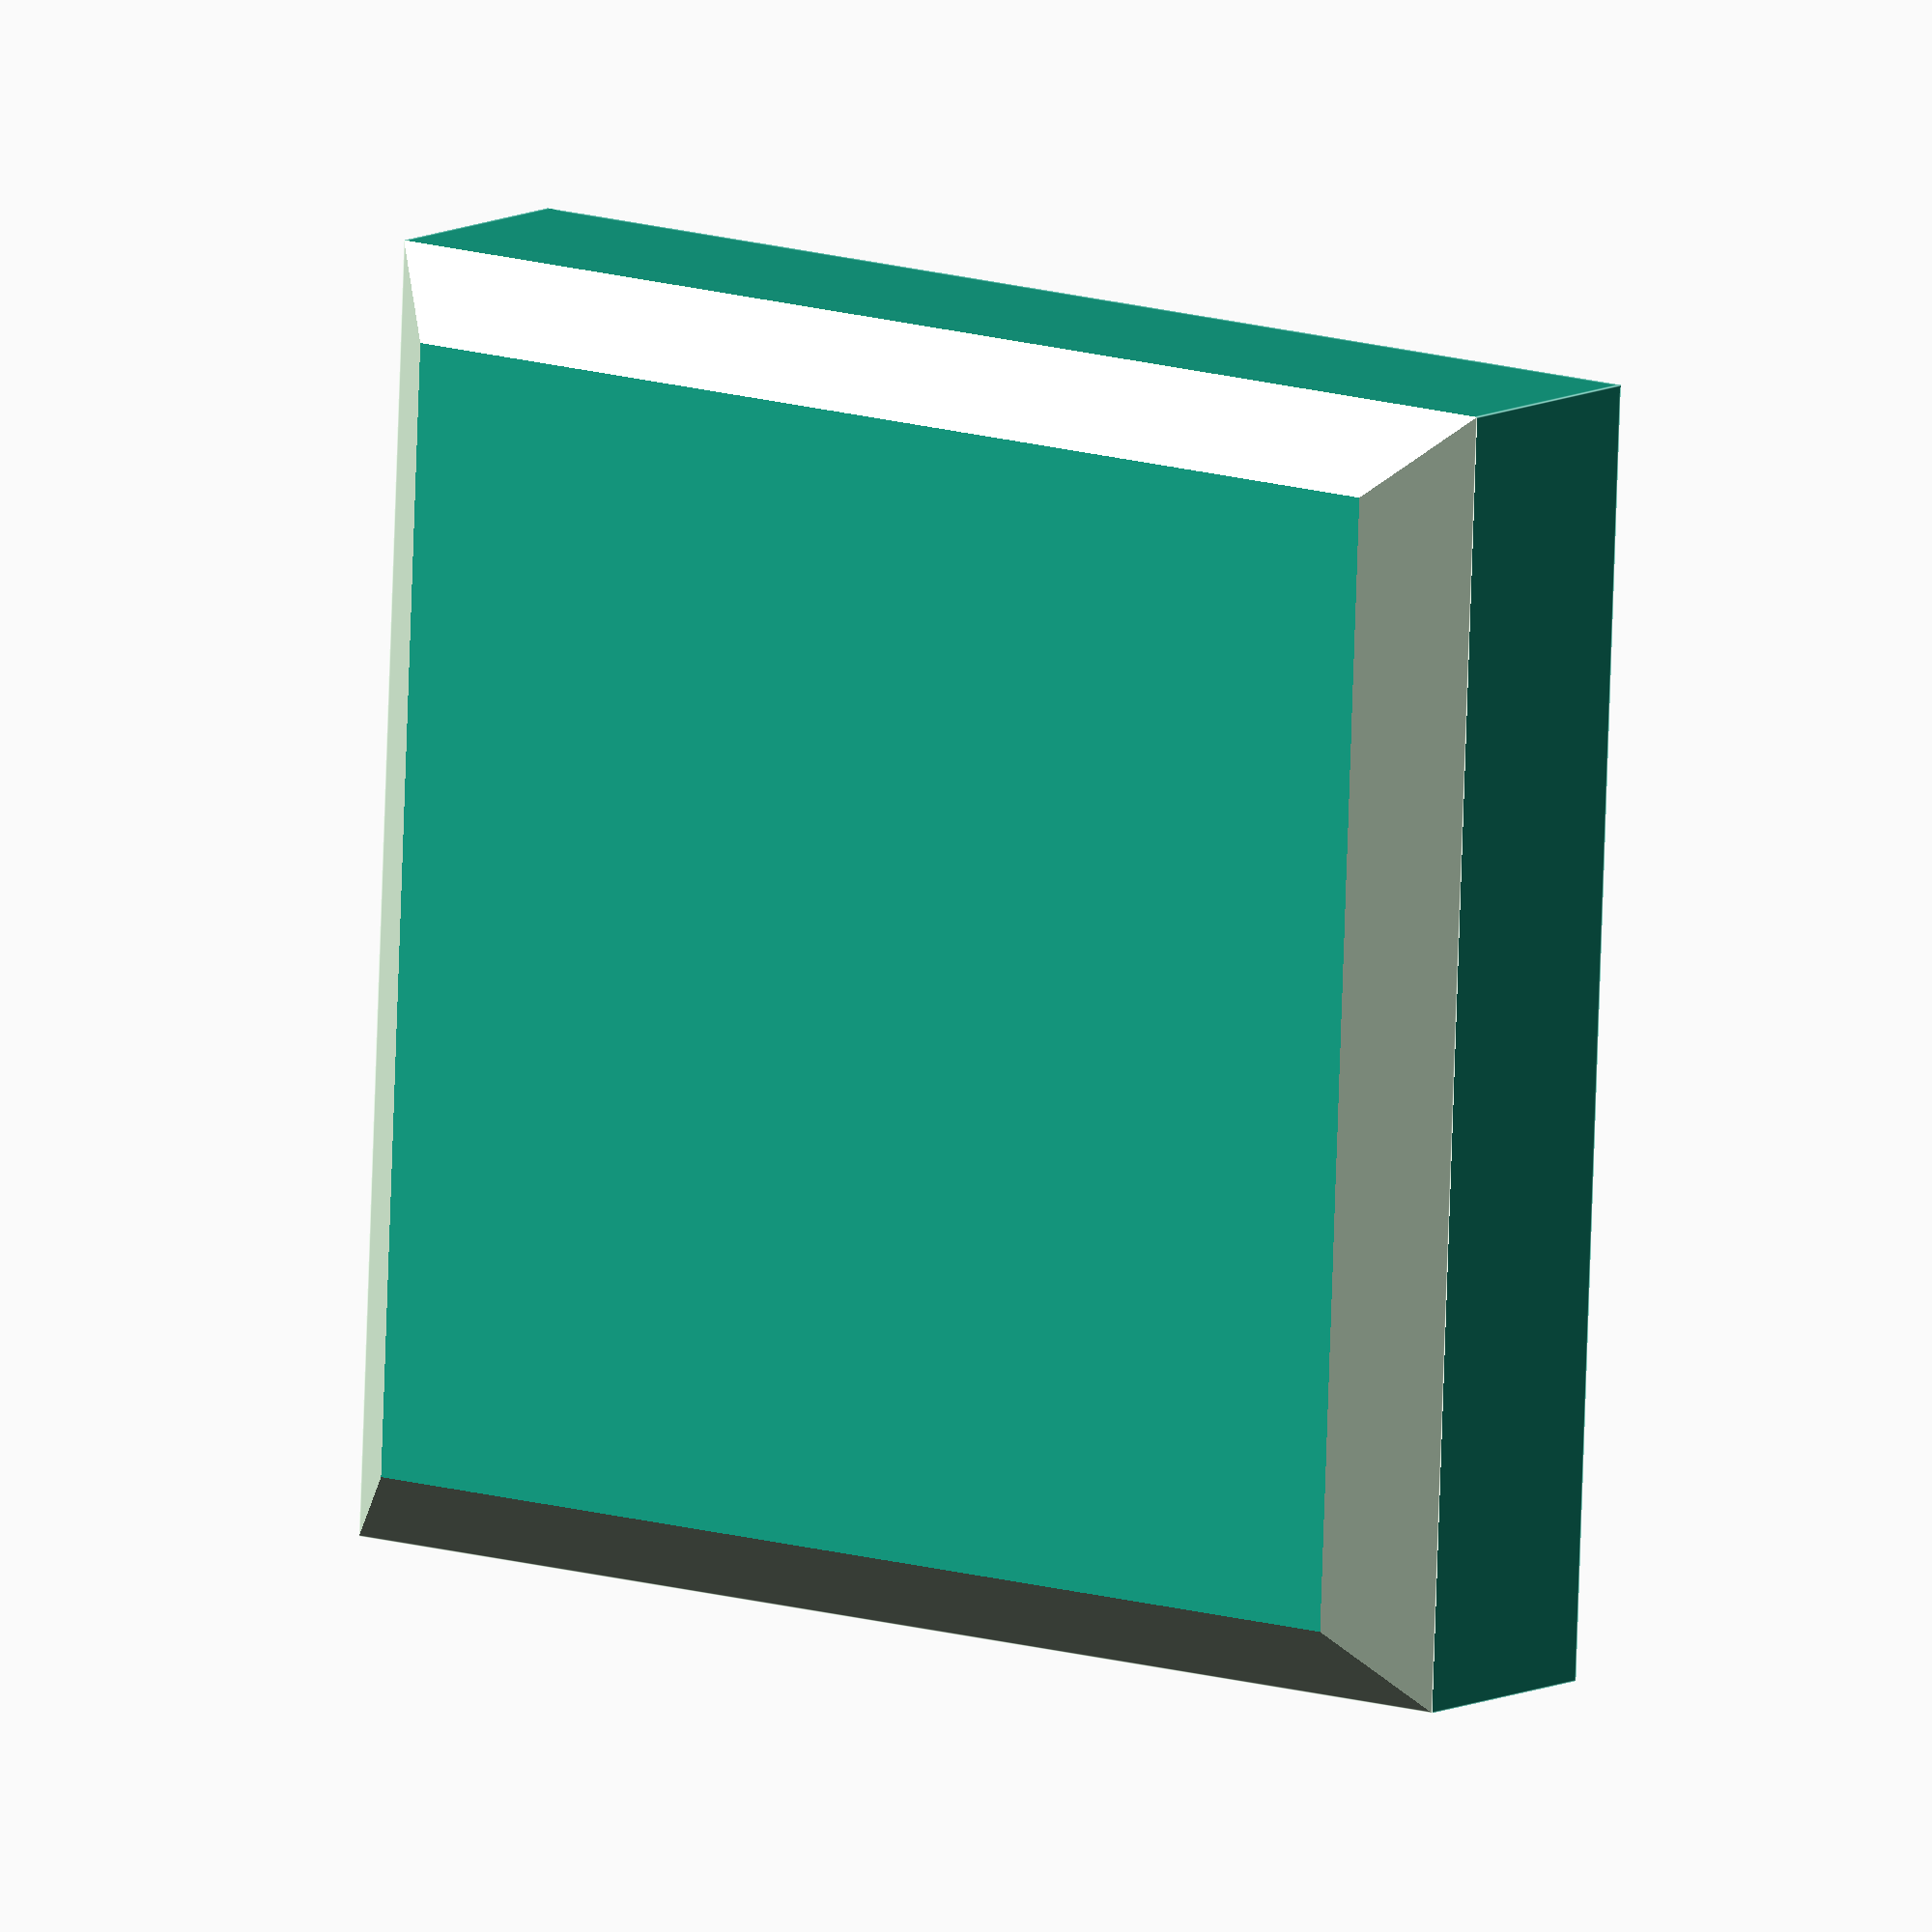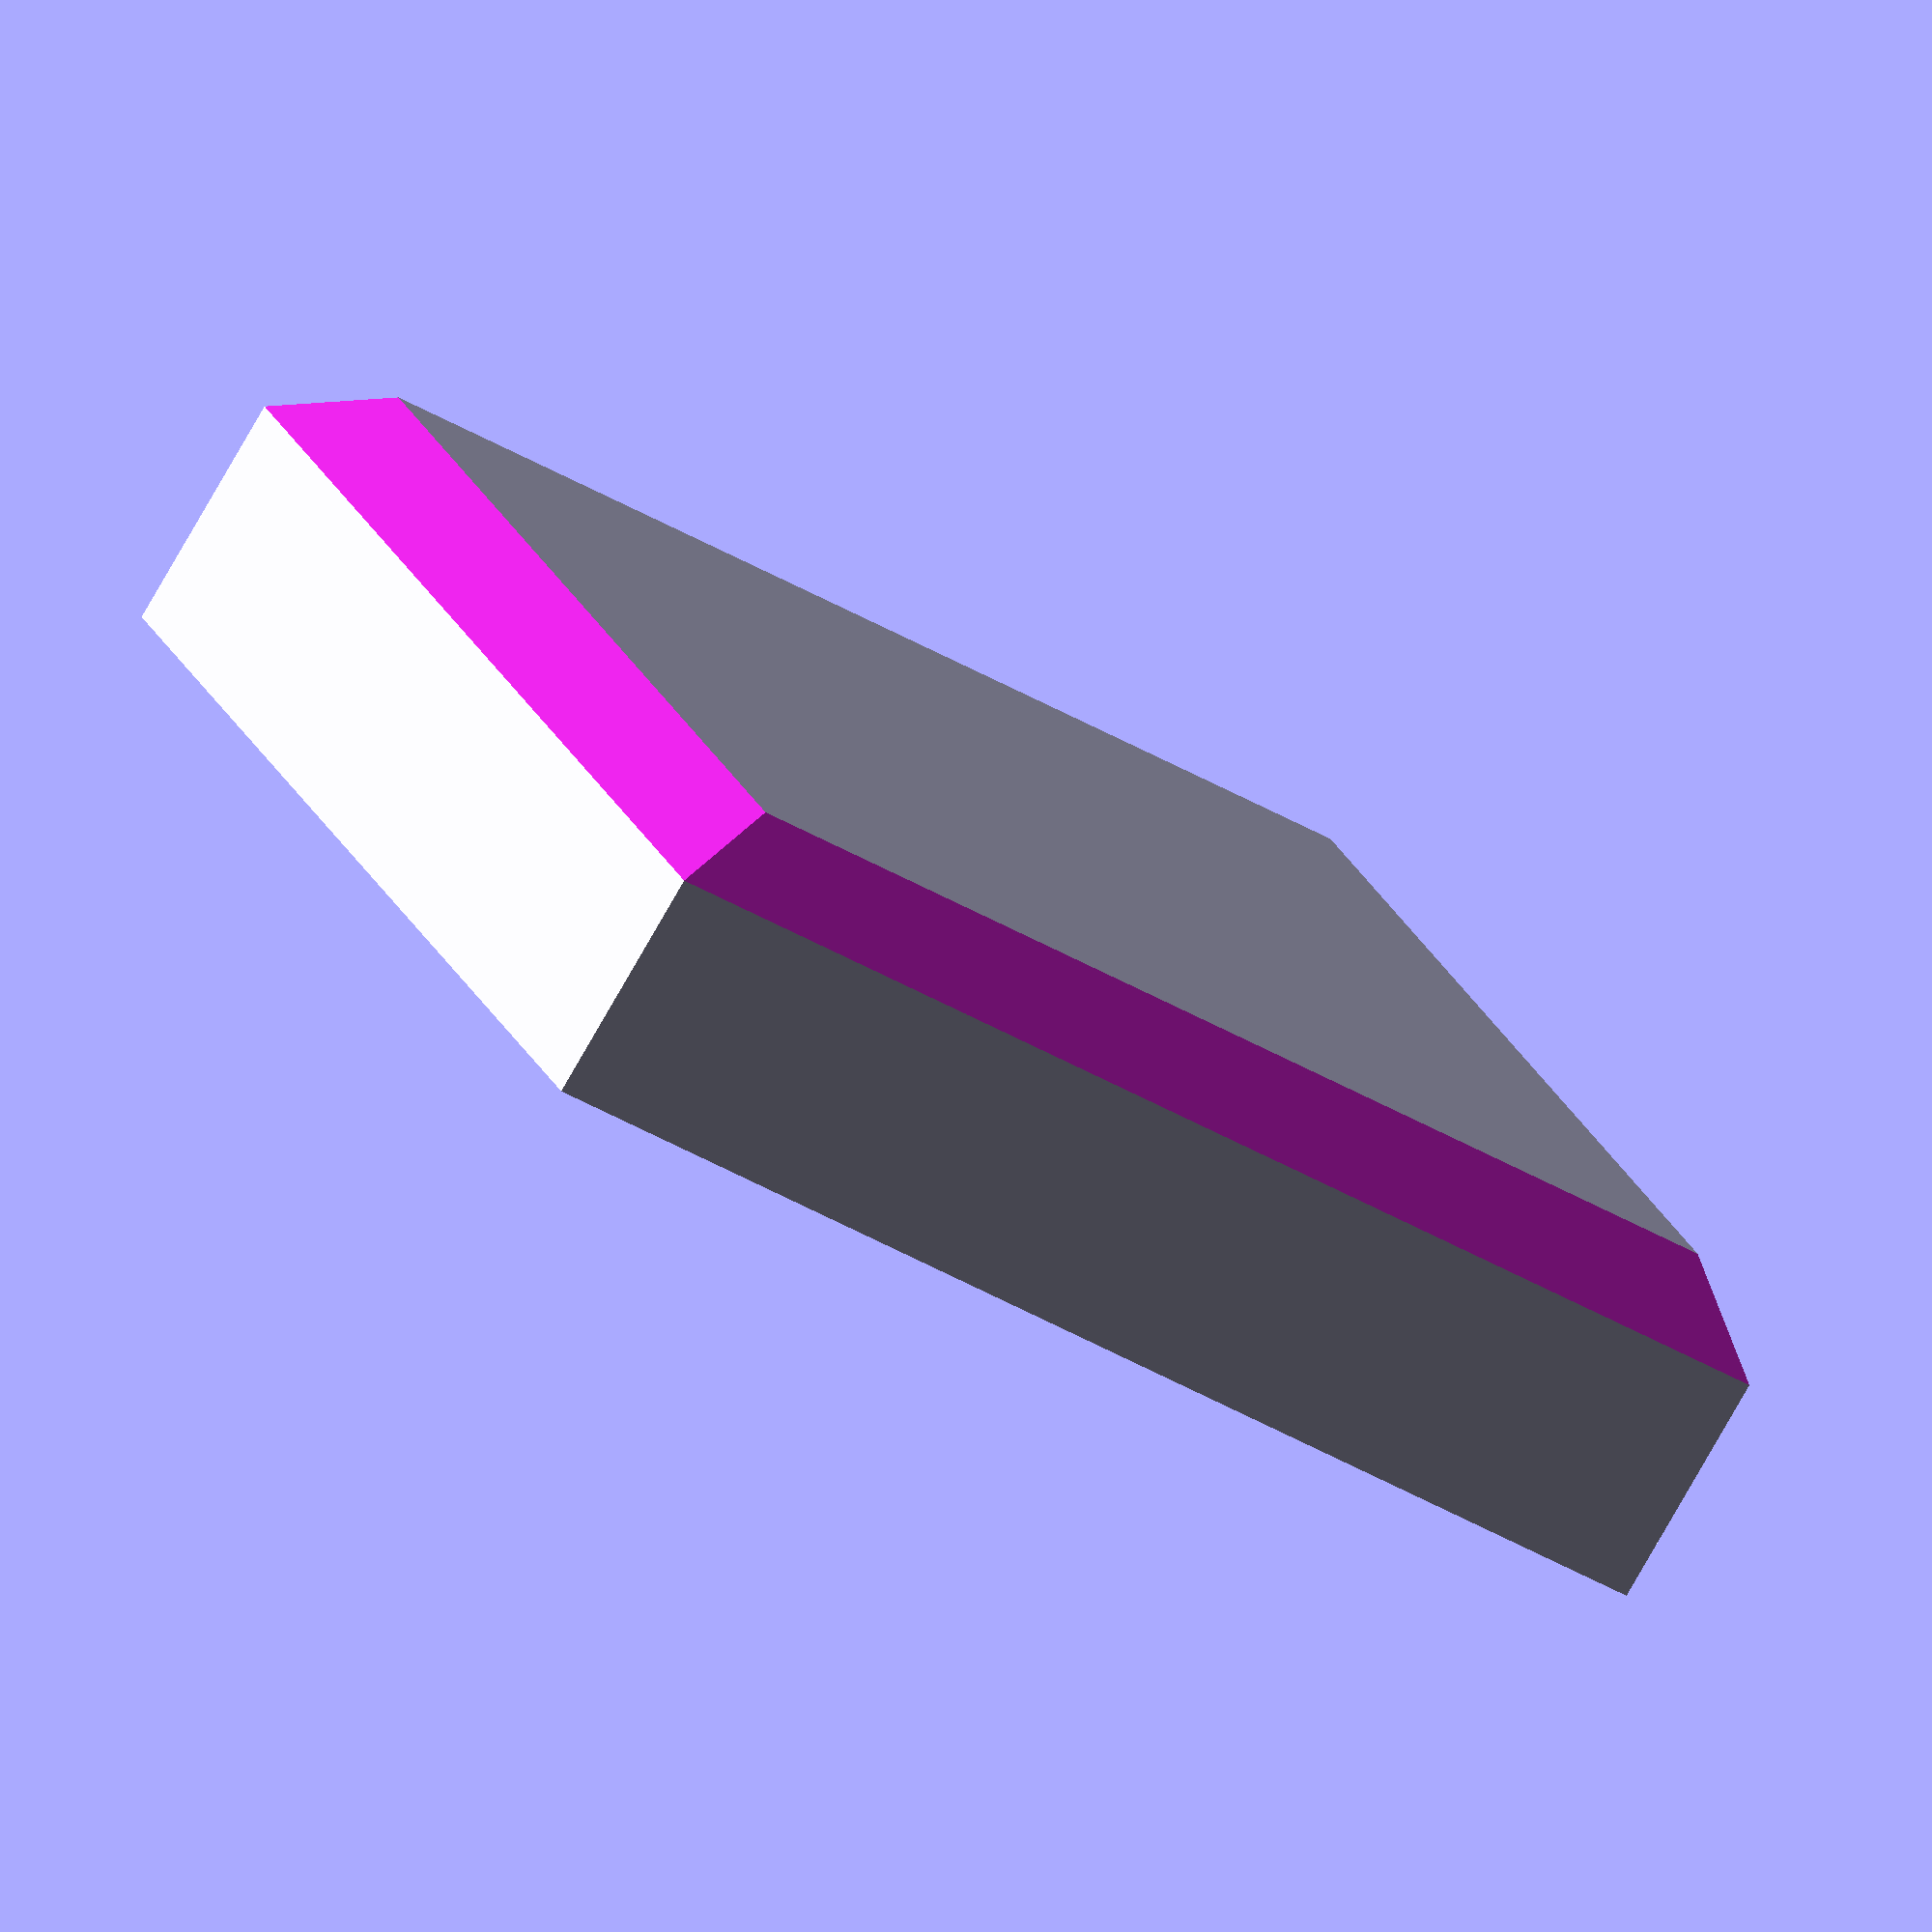
<openscad>
base();

module base() {
    width = 4;
    length = 4;
    height = 1;

    difference() {
        translate([-width/2, -length/2, 0]) {
            cube([width, length, height]);
        }

        pyramid(width, length, height, 1.2, 0.75*height);
    }
}

module pyramid(width, length, height, subtract_scale, rise) {
    cut_width = width*subtract_scale;
    cut_length = length*subtract_scale;
    cut_height = height*1;

    translate([-width/2, -cut_length/2, rise]) {
        rotate([0, -45, 0]) {
            cube([cut_width, cut_length, cut_height]);
        }
    }

    mirror([1, 0, 0]) {
        translate([-width/2, -cut_length/2, rise]) {
            rotate([0, -45, 0]) {
                cube([cut_width, cut_length, cut_height]);
            }
        }
    }

    translate([-cut_width/2, -length/2, rise]) {
        rotate([45, 0, 0]) {
            cube([cut_width, cut_length, cut_height]);
        }
    }

    mirror([0, 1, 0]) {
        translate([-cut_width/2, -length/2, rise]) {
            rotate([45, 0, 0]) {
                cube([cut_width, cut_length, cut_height]);
            }
        }
    }
}

</openscad>
<views>
elev=170.8 azim=92.4 roll=144.5 proj=o view=edges
elev=258.8 azim=338.5 roll=209.8 proj=o view=solid
</views>
